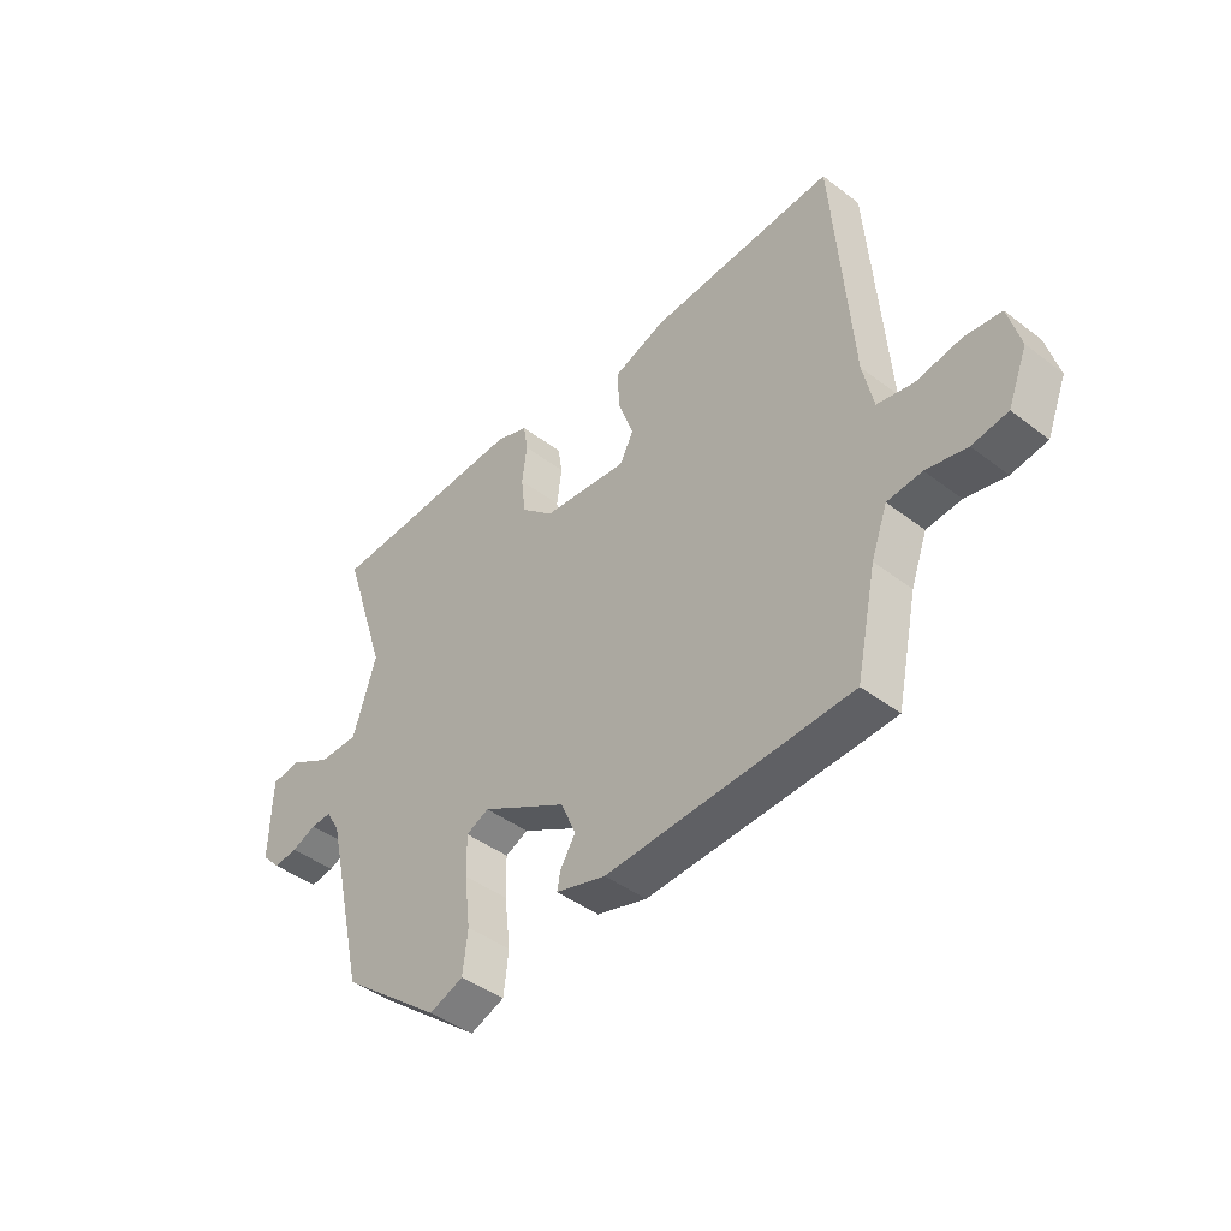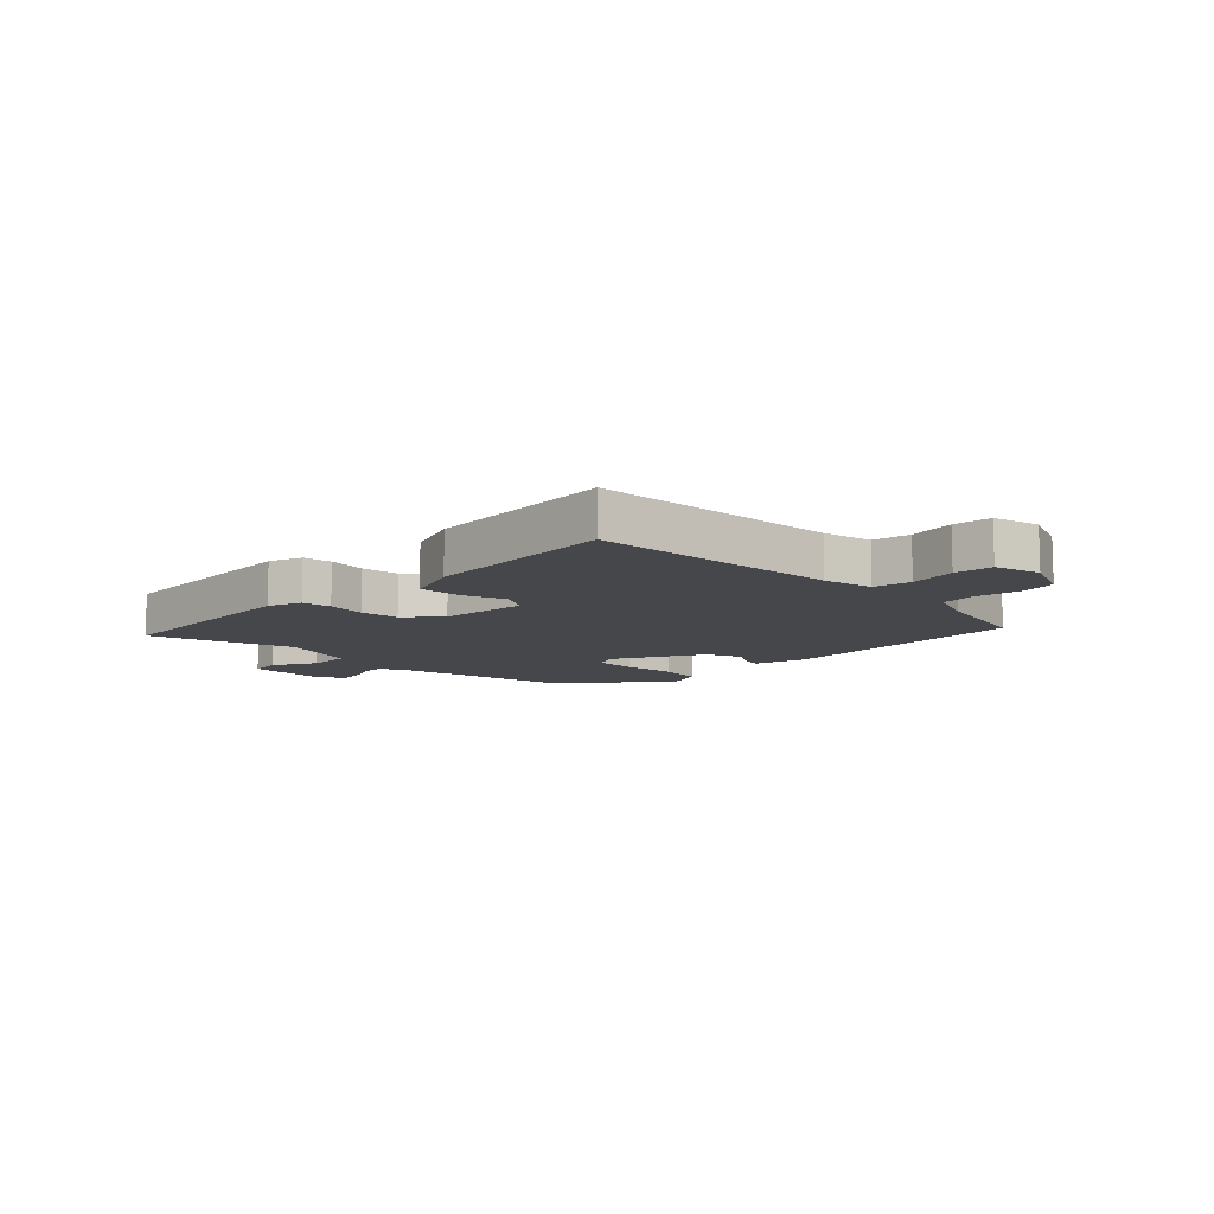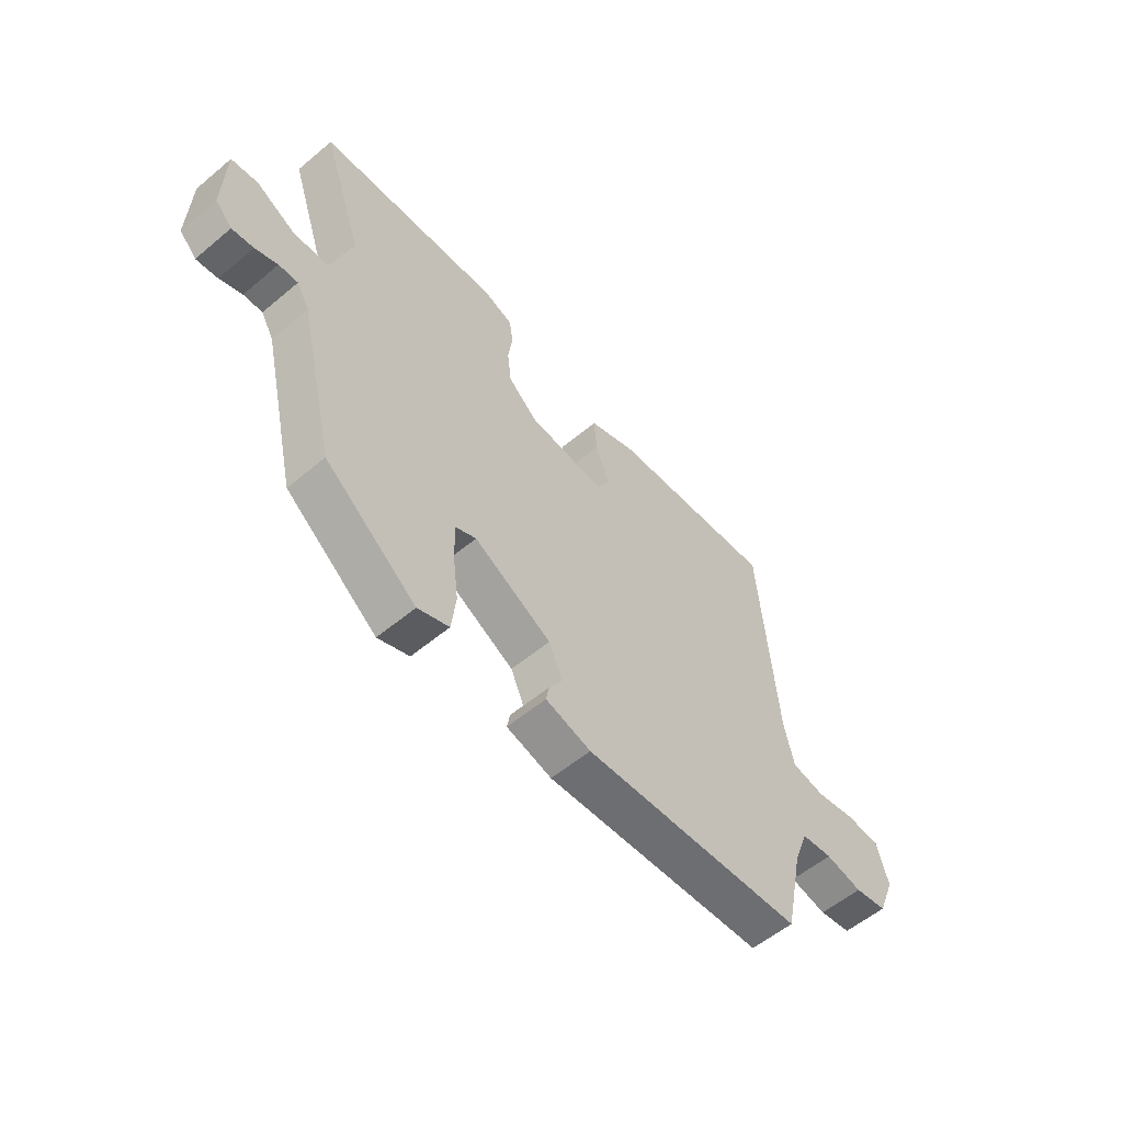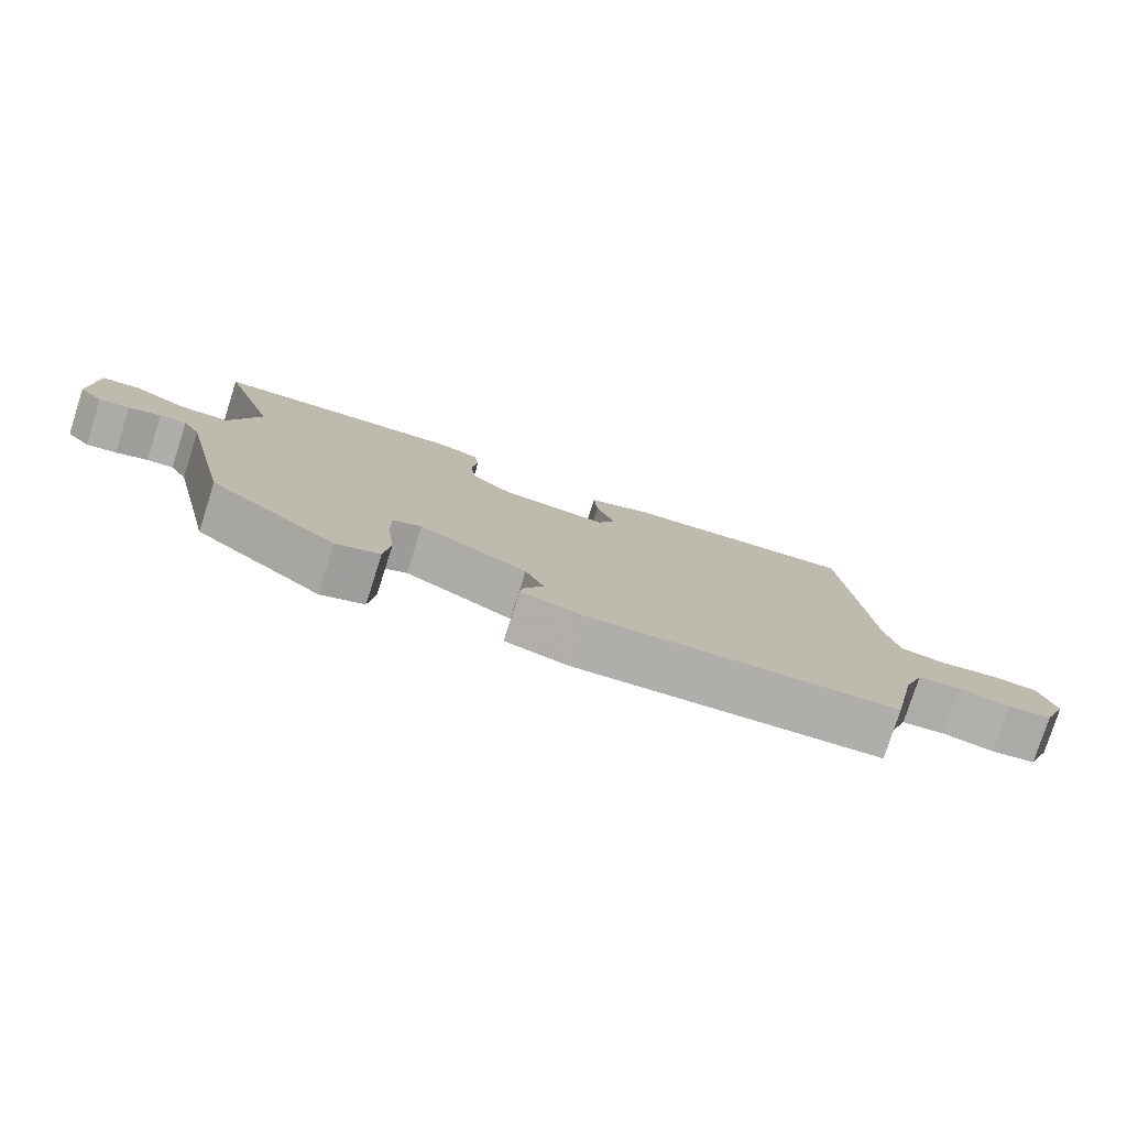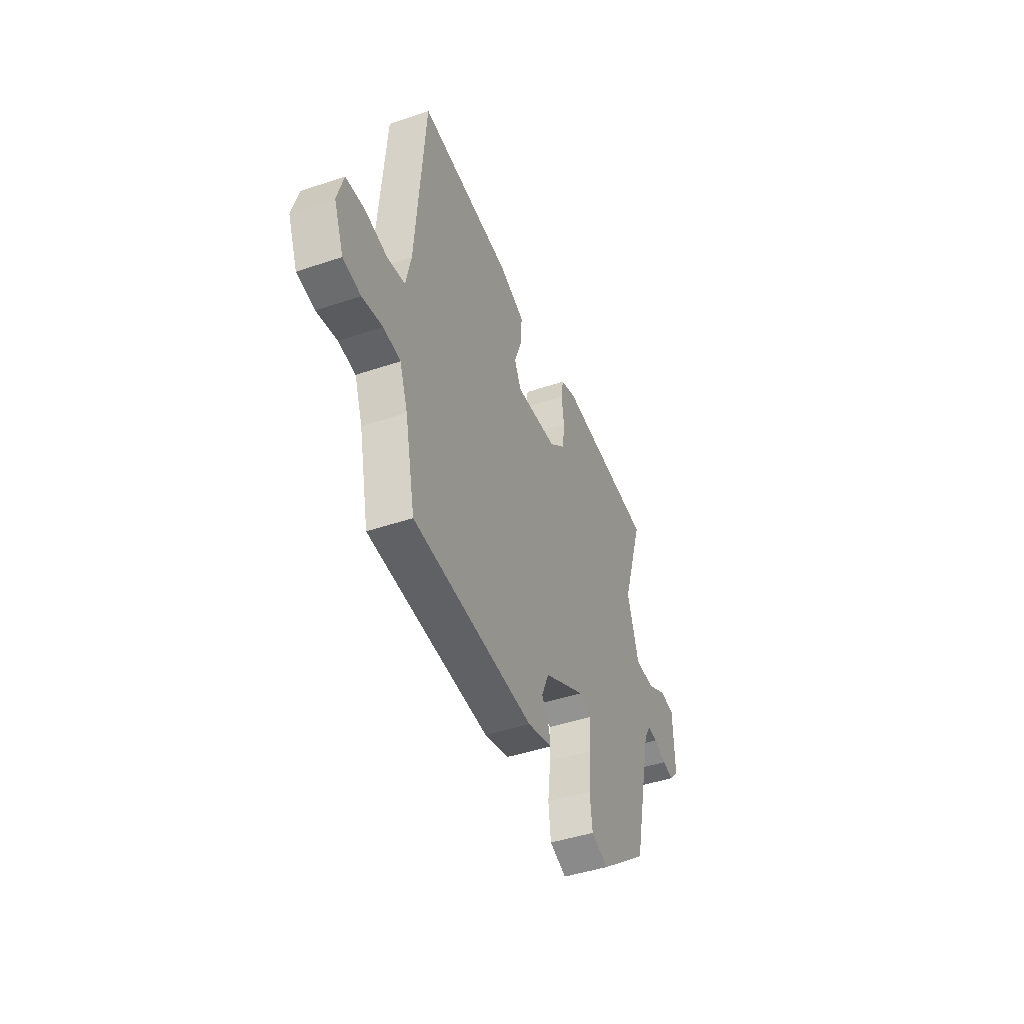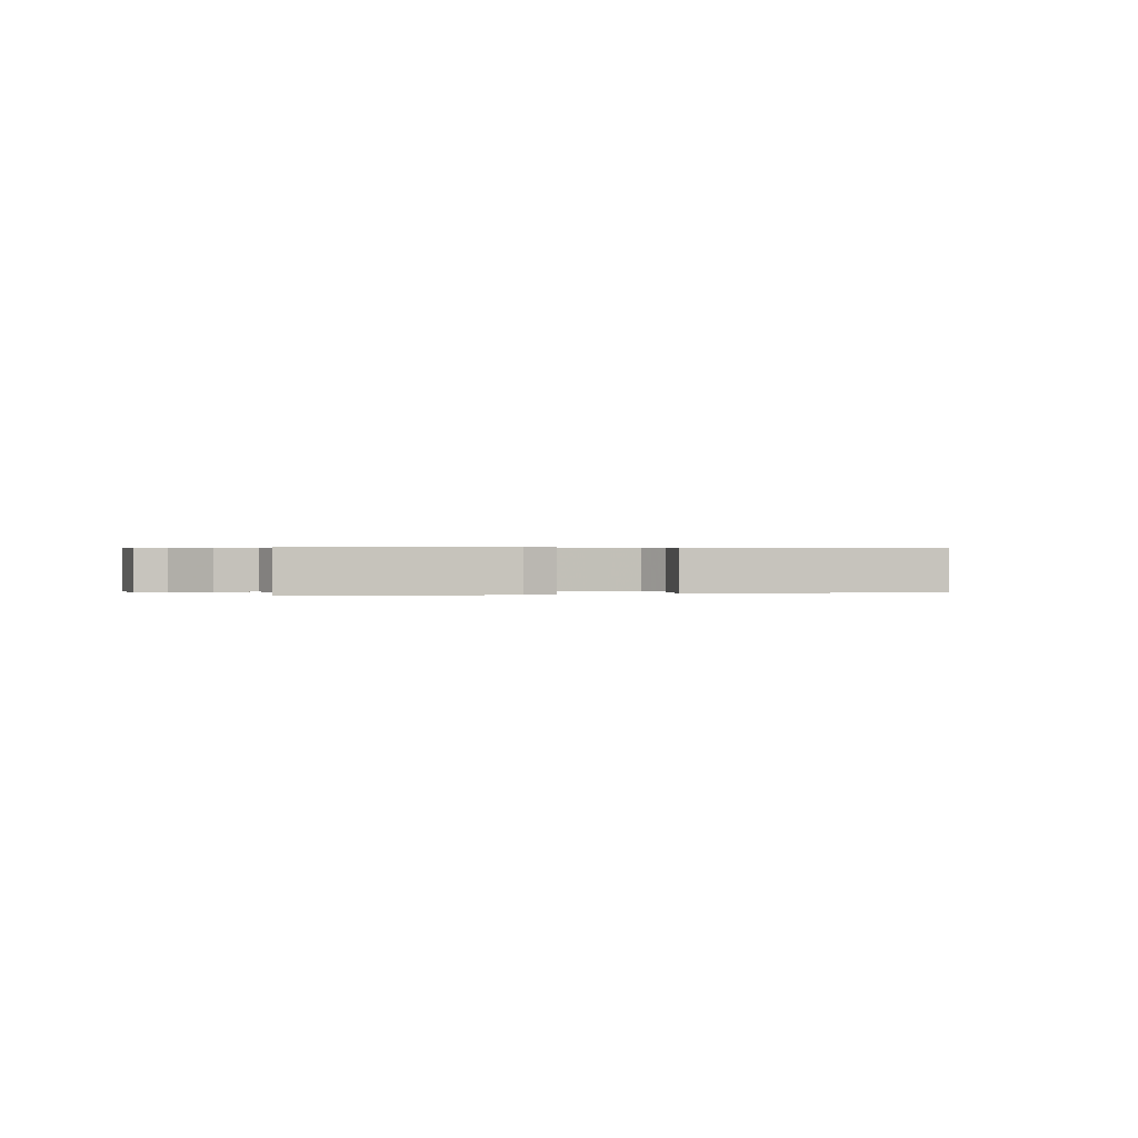
<metadata>
{"format":"obj","ext":"obj","renderer":"f3d","projection":"perspective","resolution":1024,"background":"white","views":[{"elev":-42.9,"azim":47.8,"up":"+Z"},{"elev":-10.4,"azim":44.8,"up":"+Y"},{"elev":-56.7,"azim":-48.9,"up":"+Z"},{"elev":-78.4,"azim":-17.7,"up":"+Z"},{"elev":-44.9,"azim":111.4,"up":"+Z"},{"elev":0.3,"azim":-17.2,"up":"+Y"}]}
</metadata>
<code>
v 0.485 0.07 -0.444
v 0.046 0.07 -0.47
v -0.044 0.07 -0.445
v -0.038 0.07 -0.413
v -0.011 0.07 -0.369
v -0.038 0.07 -0.307
v -0.192 0.07 -0.224
v -0.233 0.07 -0.243
v -0.232 0.07 -0.315
v -0.221 0.07 -0.405
v -0.23 0.07 -0.479
v -0.292 0.07 -0.503
v -0.473 0.07 -0.361
v -0.545 0.07 -0.053
v -0.57 0.07 -0.009
v -0.608 0.07 -0.011
v -0.653 0.07 -0.029
v -0.696 0.07 -0.035
v -0.73 0.07 0.001
v -0.726 0.07 0.146
v -0.673 0.07 0.153
v -0.597 0.07 0.112
v -0.525 0.07 0.113
v -0.483 0.07 0.246
v -0.564 0.07 0.492
v -0.2 0.07 0.513
v -0.142 0.07 0.492
v -0.134 0.07 0.442
v -0.143 0.07 0.376
v -0.135 0.07 0.309
v -0.076 0.07 0.257
v 0.077 0.07 0.243
v 0.102 0.07 0.291
v 0.075 0.07 0.366
v 0.07 0.07 0.438
v 0.164 0.07 0.473
v 0.499 0.07 0.498
v 0.532 0.07 0.069
v 0.551 0.07 -0.017
v 0.616 0.07 -0.029
v 0.697 0.07 -0.014
v 0.763 0.07 -0.021
v 0.785 0.07 -0.101
v 0.75 0.07 -0.188
v 0.686 0.07 -0.199
v 0.613 0.07 -0.184
v 0.551 0.07 -0.191
v 0.522 0.07 -0.27
v 0.485 0 -0.444
v 0.046 0 -0.47
v -0.044 0 -0.445
v -0.038 0 -0.413
v -0.011 0 -0.369
v -0.038 0 -0.307
v -0.192 0 -0.224
v -0.233 0 -0.243
v -0.232 0 -0.315
v -0.221 0 -0.405
v -0.23 0 -0.479
v -0.292 0 -0.503
v -0.473 0 -0.361
v -0.545 0 -0.053
v -0.57 0 -0.009
v -0.608 0 -0.011
v -0.653 0 -0.029
v -0.696 0 -0.035
v -0.73 0 0.001
v -0.726 0 0.146
v -0.673 0 0.153
v -0.597 0 0.112
v -0.525 0 0.113
v -0.483 0 0.246
v -0.564 0 0.492
v -0.2 0 0.513
v -0.142 0 0.492
v -0.134 0 0.442
v -0.143 0 0.376
v -0.135 0 0.309
v -0.076 0 0.257
v 0.077 0 0.243
v 0.102 0 0.291
v 0.075 0 0.366
v 0.07 0 0.438
v 0.164 0 0.473
v 0.499 0 0.498
v 0.532 0 0.069
v 0.551 0 -0.017
v 0.616 0 -0.029
v 0.697 0 -0.014
v 0.763 0 -0.021
v 0.785 0 -0.101
v 0.75 0 -0.188
v 0.686 0 -0.199
v 0.613 0 -0.184
v 0.551 0 -0.191
v 0.522 0 -0.27
f 43 44 45 46
f 43 46 47
f 40 41 42 43
f 39 40 43 47
f 38 39 47 48
f 33 34 35 36
f 33 36 37 38
f 26 27 28 29
f 24 25 26 29
f 23 24 29 30
f 19 20 21 22
f 19 22 23
f 16 17 18 19
f 15 16 19 23
f 14 15 23 30
f 9 10 11 12
f 8 9 12 13
f 2 3 4 5
f 2 5 6
f 1 2 6
f 48 1 6 7
f 32 33 38 48
f 31 32 48 7
f 8 13 14 30
f 7 8 30 31
f 94 93 92 91
f 95 94 91
f 91 90 89 88
f 95 91 88 87
f 96 95 87 86
f 84 83 82 81
f 86 85 84 81
f 77 76 75 74
f 77 74 73 72
f 78 77 72 71
f 70 69 68 67
f 71 70 67
f 67 66 65 64
f 71 67 64 63
f 78 71 63 62
f 60 59 58 57
f 61 60 57 56
f 53 52 51 50
f 54 53 50
f 54 50 49
f 55 54 49 96
f 96 86 81 80
f 55 96 80 79
f 78 62 61 56
f 79 78 56 55
f 1 49 50 2
f 2 50 51 3
f 3 51 52 4
f 4 52 53 5
f 5 53 54 6
f 6 54 55 7
f 7 55 56 8
f 8 56 57 9
f 9 57 58 10
f 10 58 59 11
f 11 59 60 12
f 12 60 61 13
f 13 61 62 14
f 14 62 63 15
f 15 63 64 16
f 16 64 65 17
f 17 65 66 18
f 18 66 67 19
f 19 67 68 20
f 20 68 69 21
f 21 69 70 22
f 22 70 71 23
f 23 71 72 24
f 24 72 73 25
f 25 73 74 26
f 26 74 75 27
f 27 75 76 28
f 28 76 77 29
f 29 77 78 30
f 30 78 79 31
f 31 79 80 32
f 32 80 81 33
f 33 81 82 34
f 34 82 83 35
f 35 83 84 36
f 36 84 85 37
f 37 85 86 38
f 38 86 87 39
f 39 87 88 40
f 40 88 89 41
f 41 89 90 42
f 42 90 91 43
f 43 91 92 44
f 44 92 93 45
f 45 93 94 46
f 46 94 95 47
f 47 95 96 48
f 48 96 49 1

</code>
